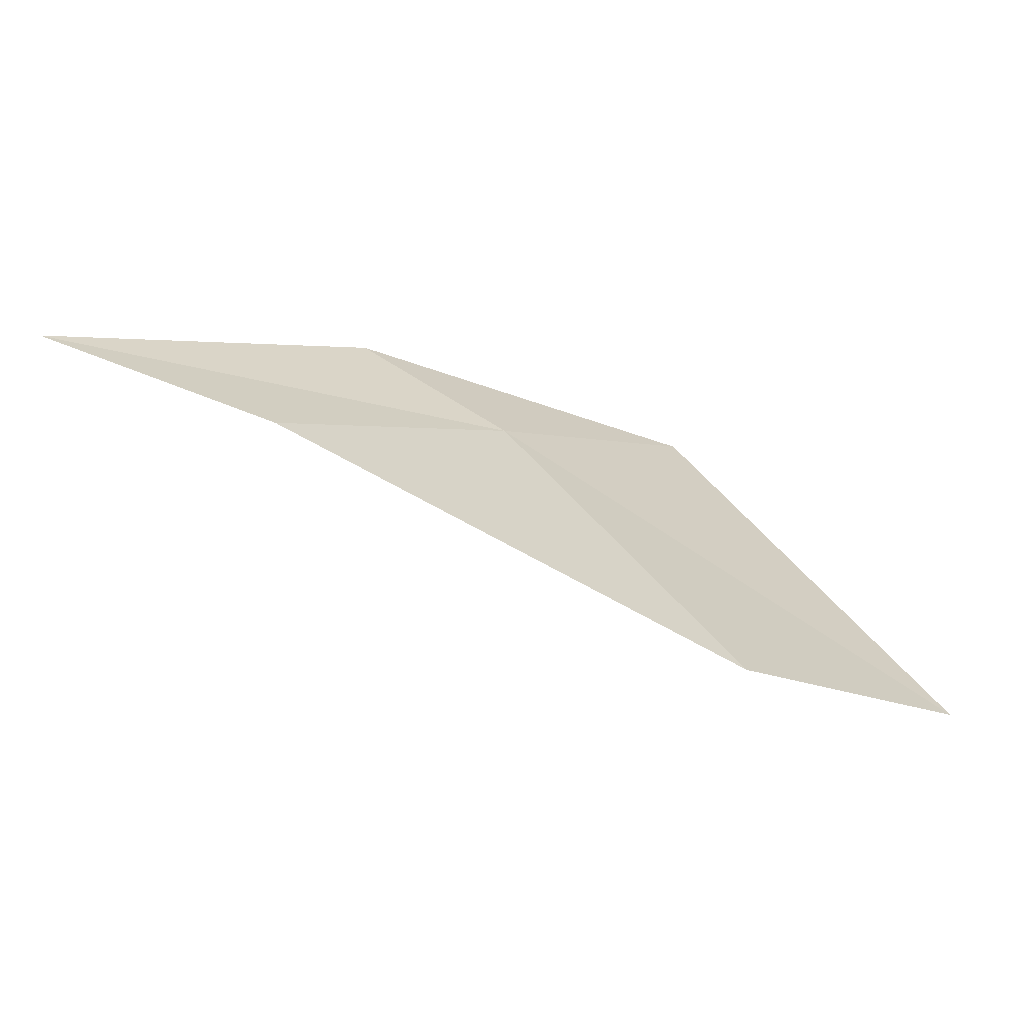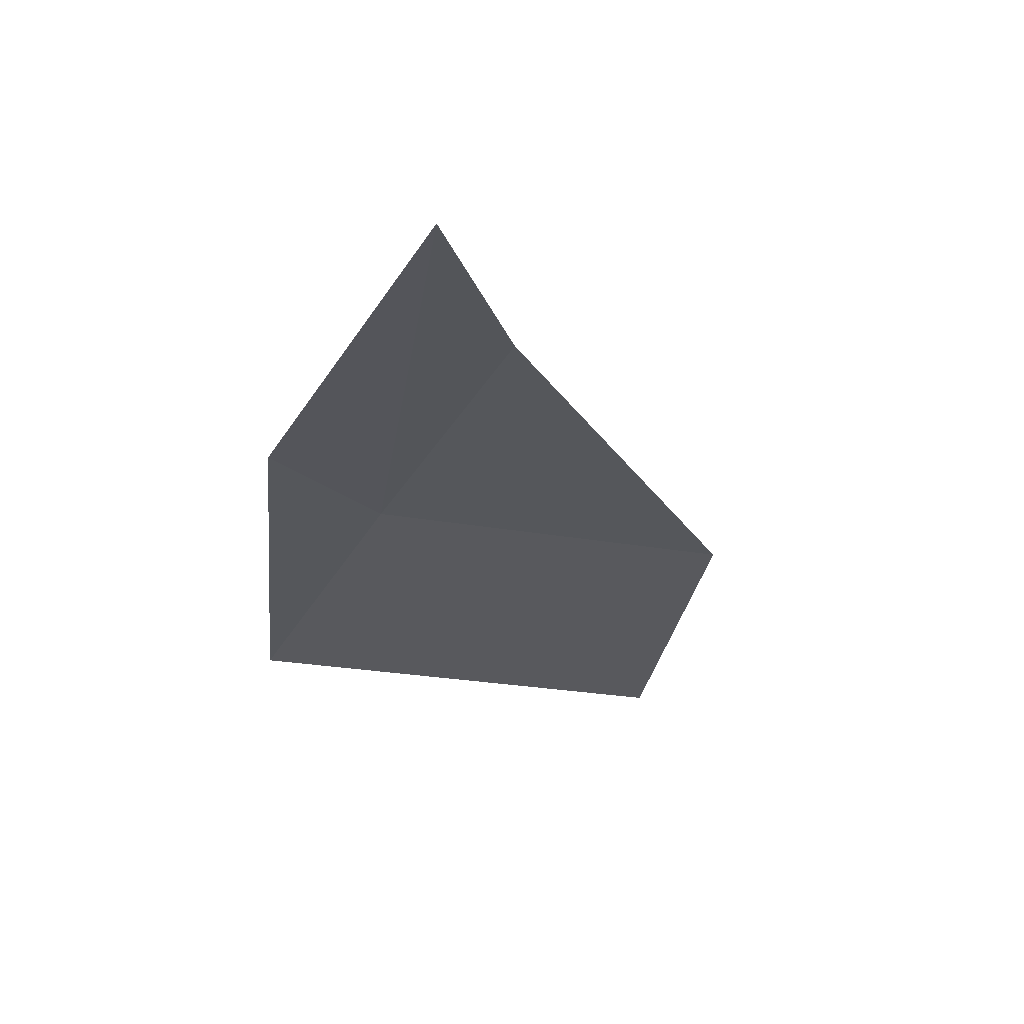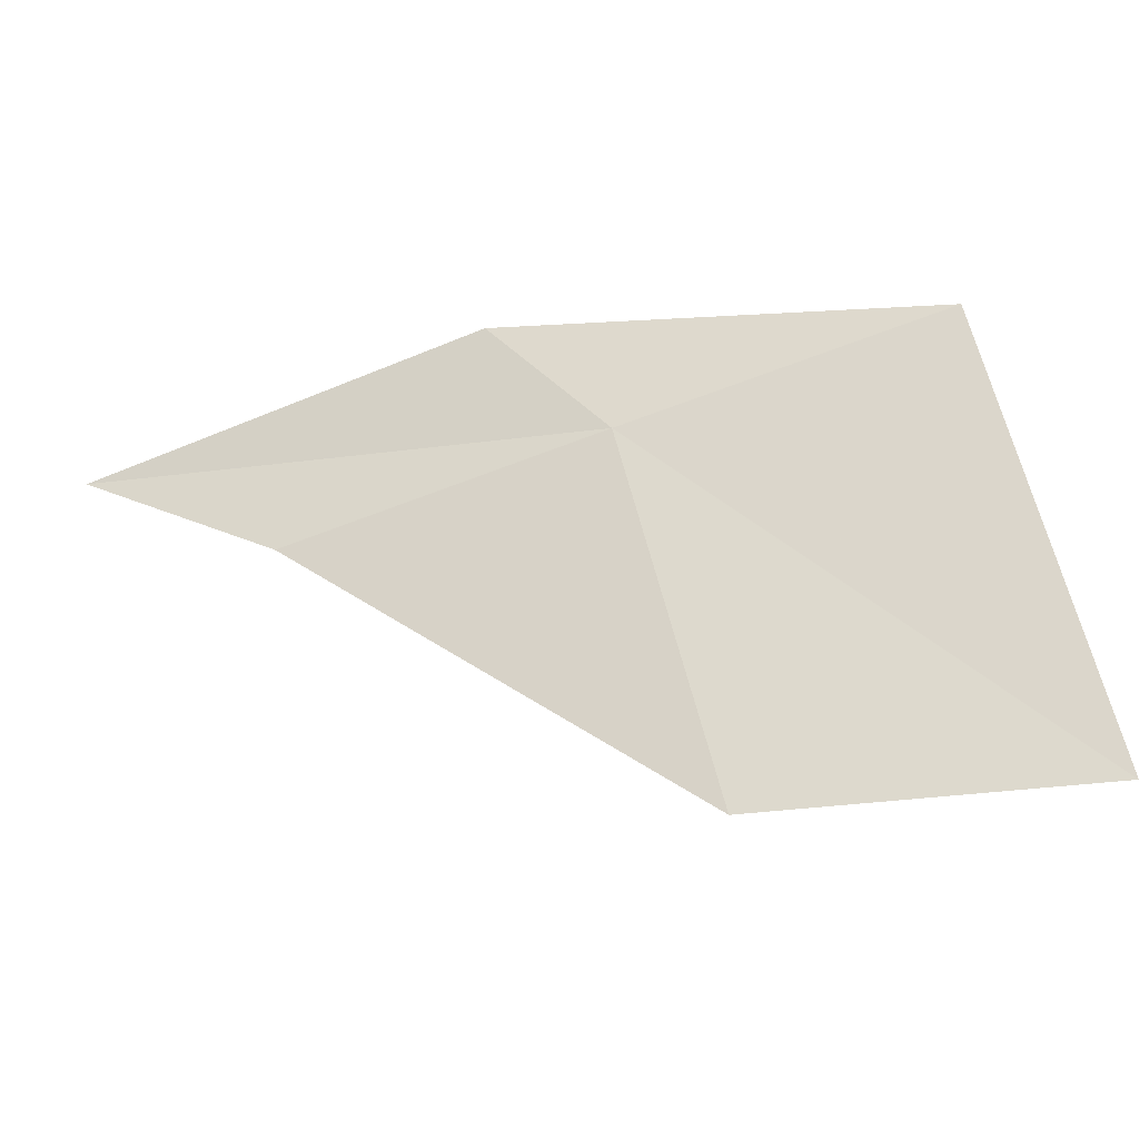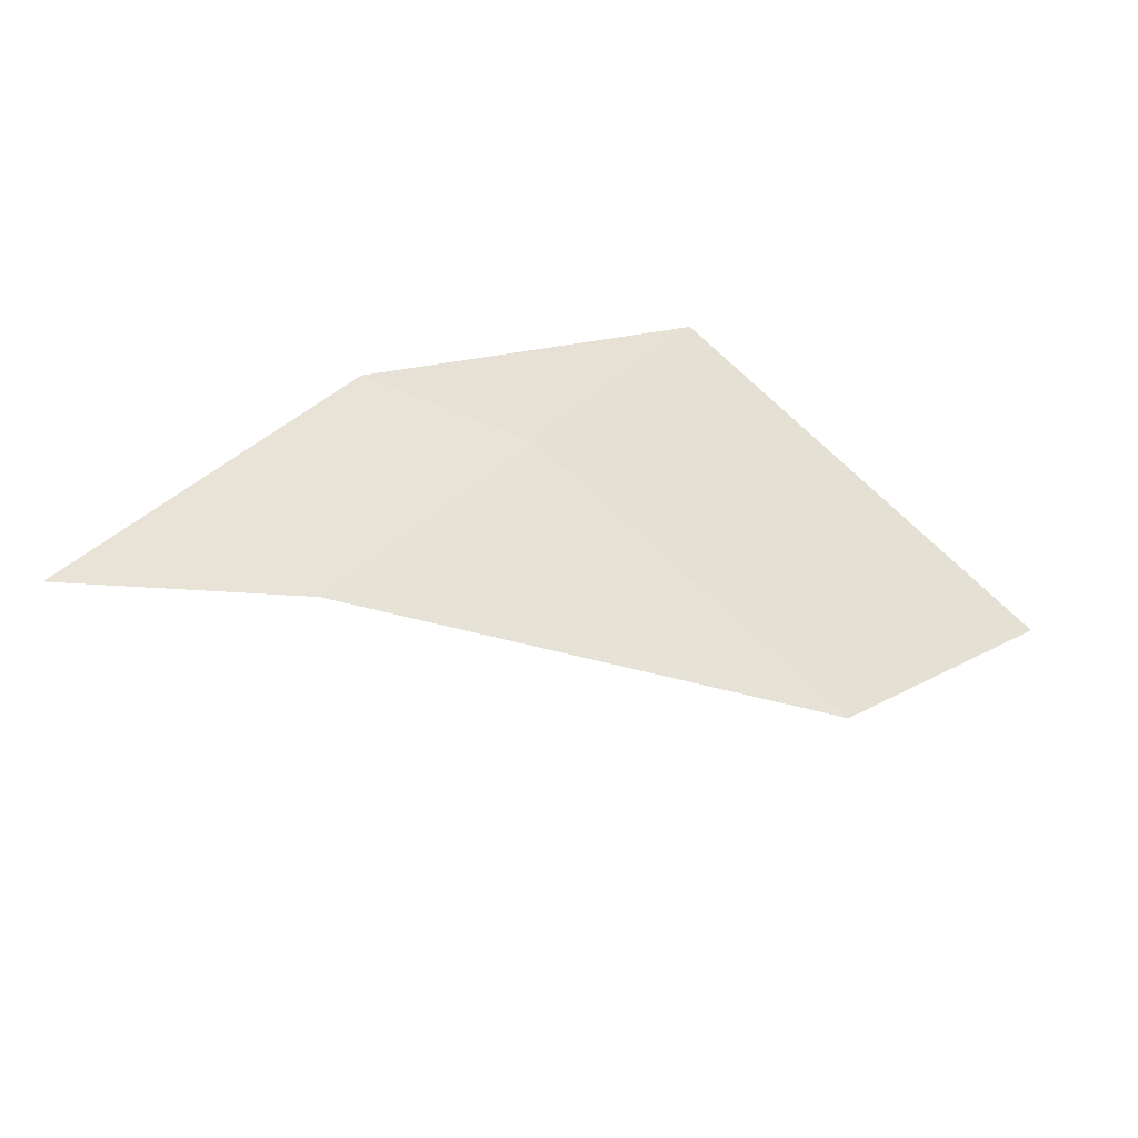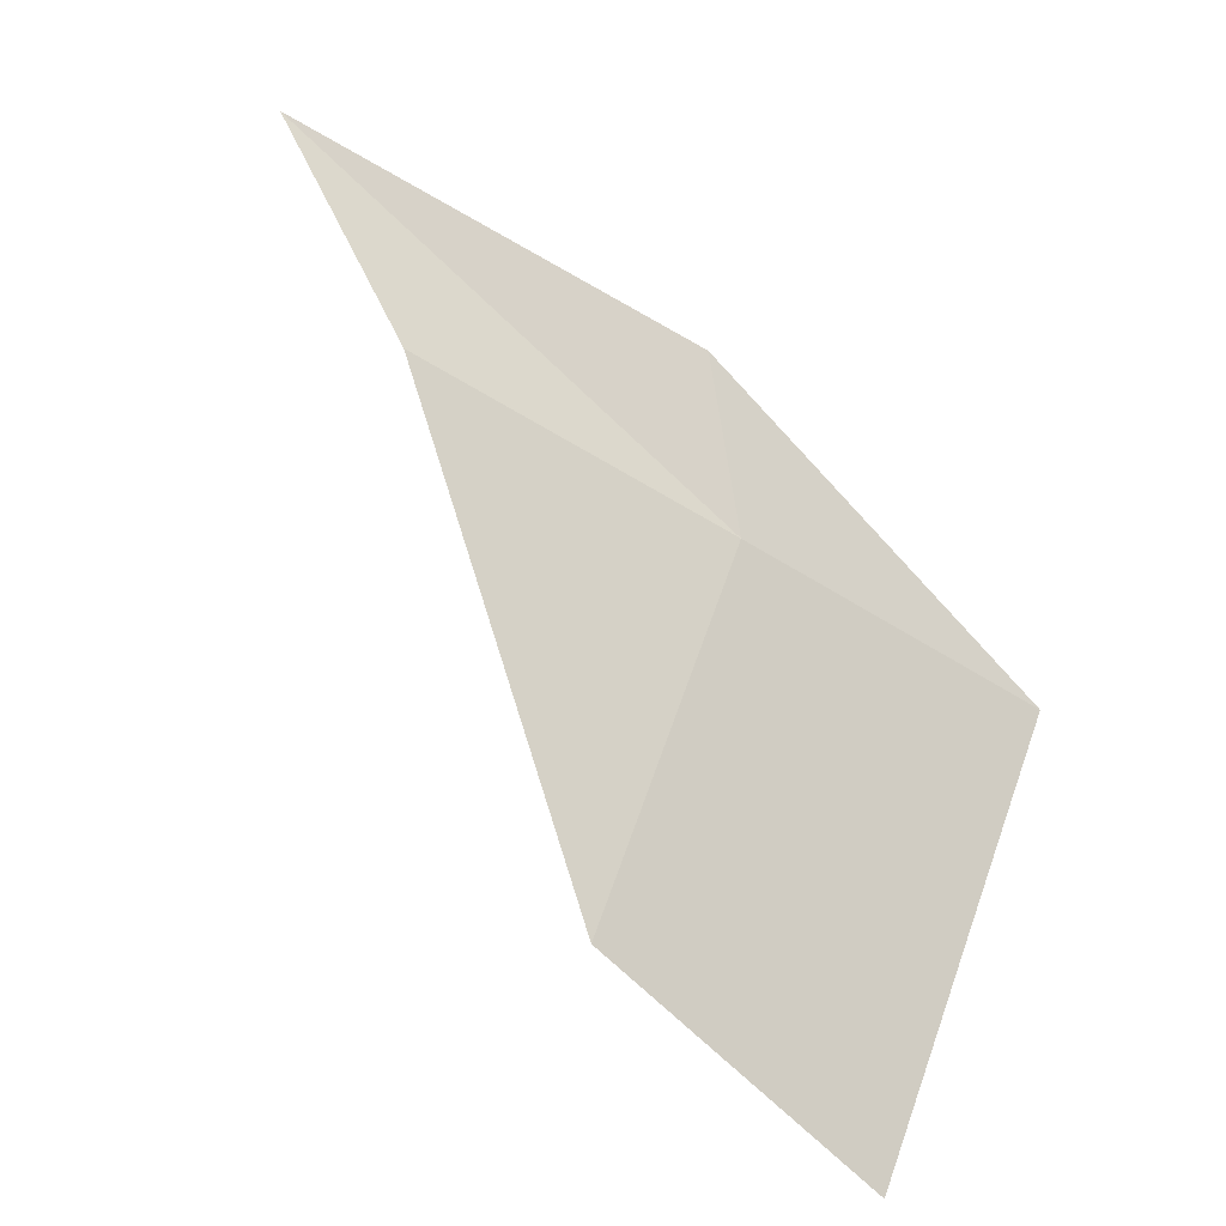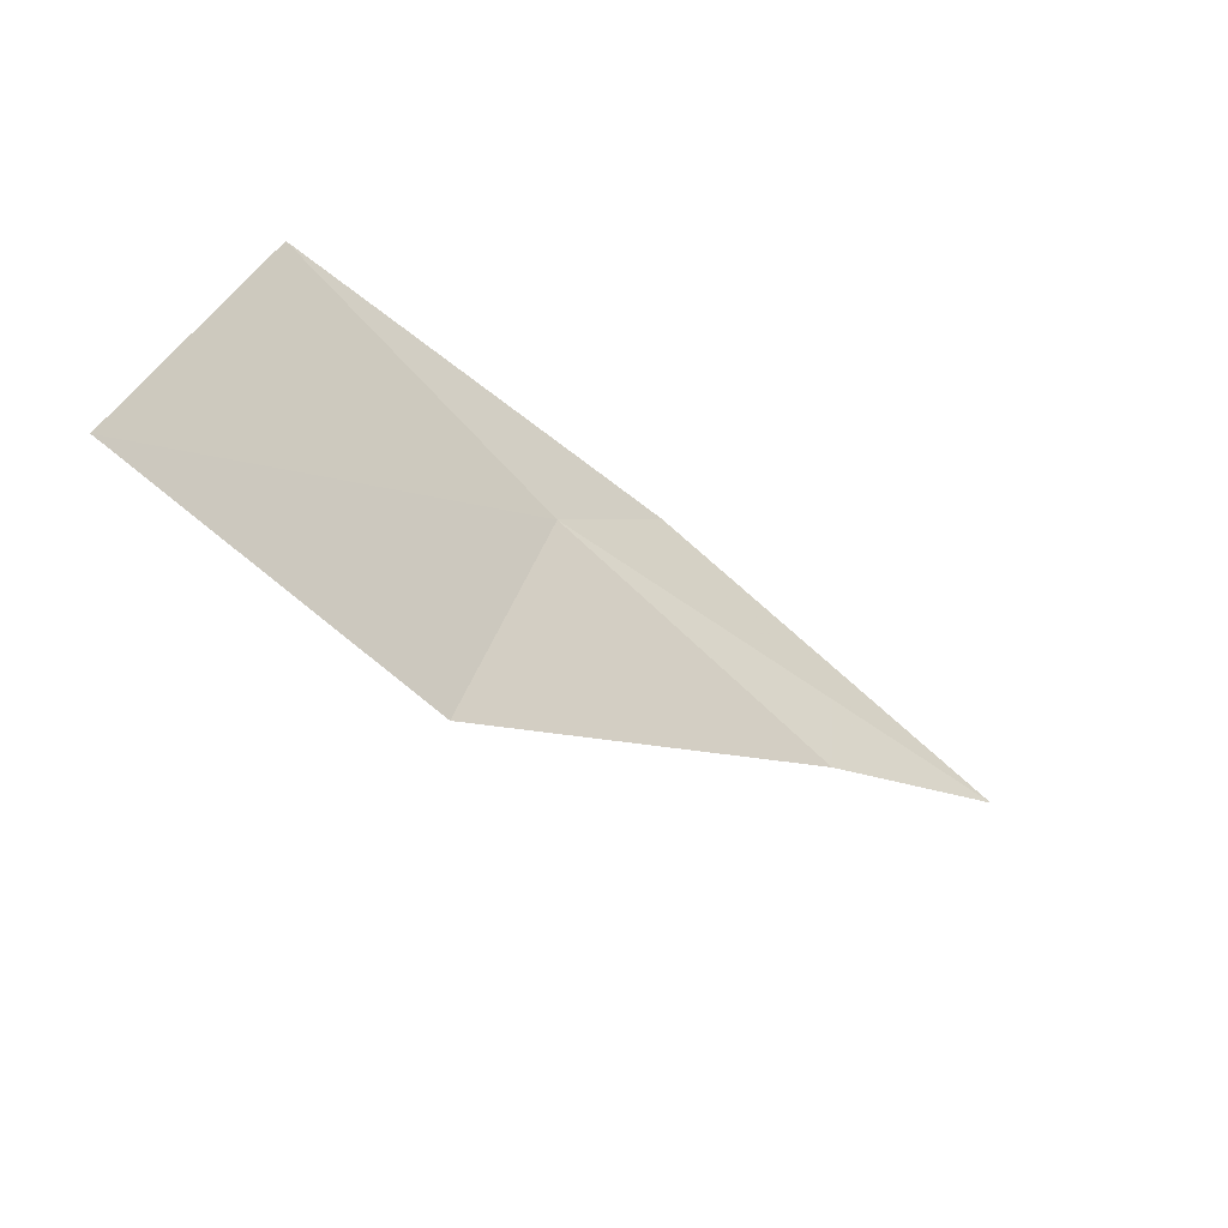
<metadata>
{"format":"obj","ext":"obj","renderer":"f3d","projection":"perspective","resolution":1024,"background":"white","views":[{"elev":40.5,"azim":-25.3,"up":"+Z"},{"elev":3.5,"azim":-100.3,"up":"+Z"},{"elev":-22.7,"azim":44.9,"up":"+Y"},{"elev":64.9,"azim":-35.9,"up":"+Z"},{"elev":55.2,"azim":31.8,"up":"+Z"},{"elev":-54.6,"azim":170.6,"up":"+Y"}]}
</metadata>
<code>
v 4.858 -2.782 26.08
v 5 -3.43 25.98
v 4.378 -2.934 26.36
v 5.479 -3.405 25.64
v 5.319 -2.615 25.76
v 4.06 -2.767 26.52
v 4.674 -2.573 26.18
f 1 3 2
f 1 2 4
f 1 4 5
f 1 6 3
f 1 7 6
f 1 5 7

</code>
